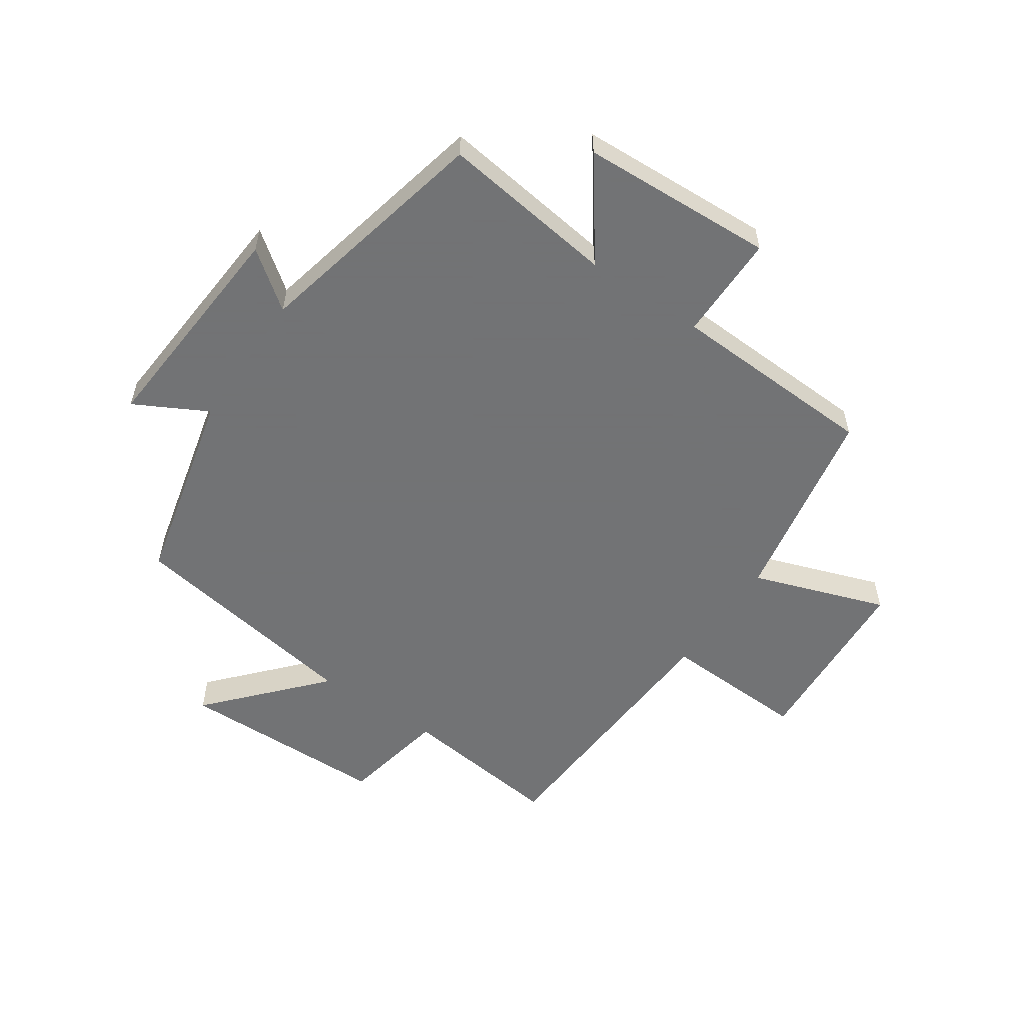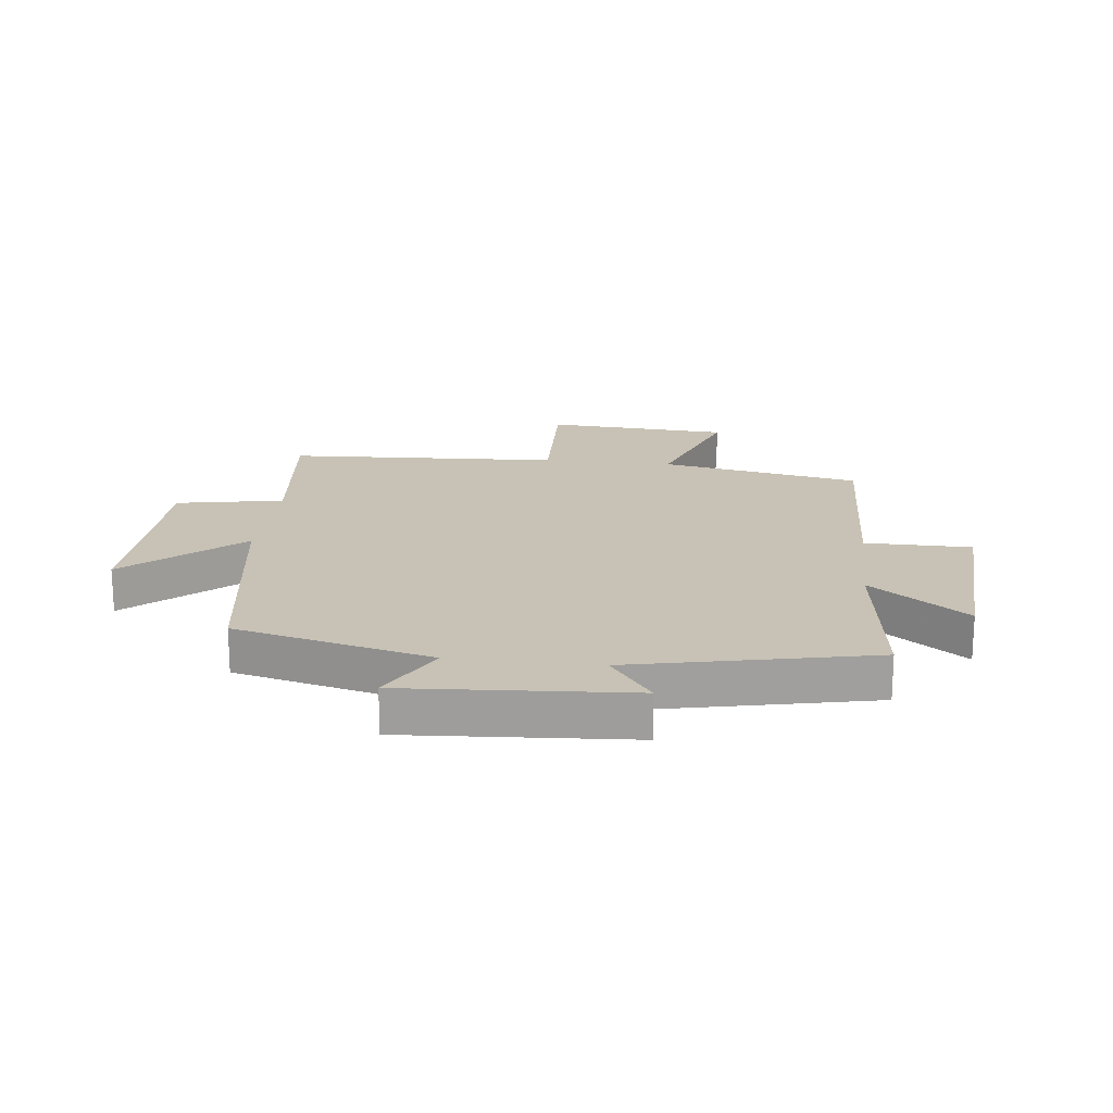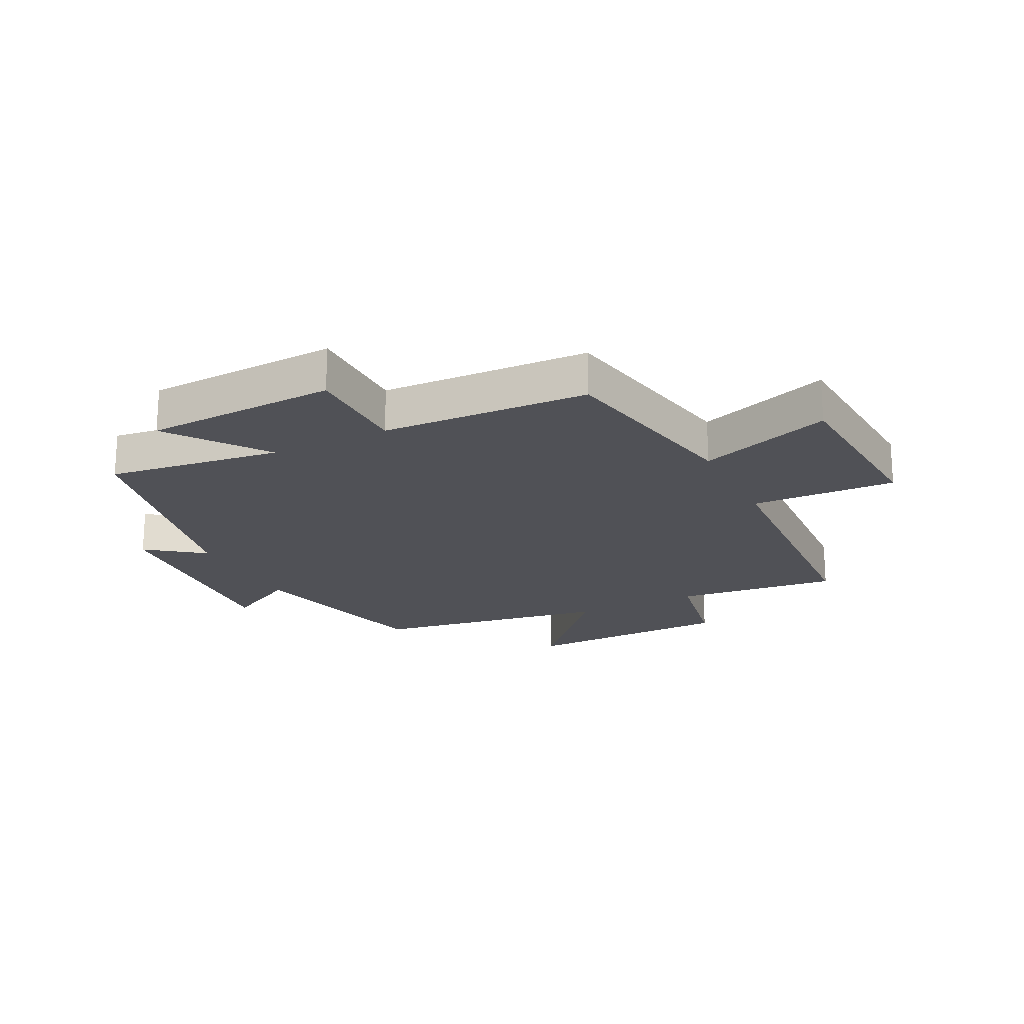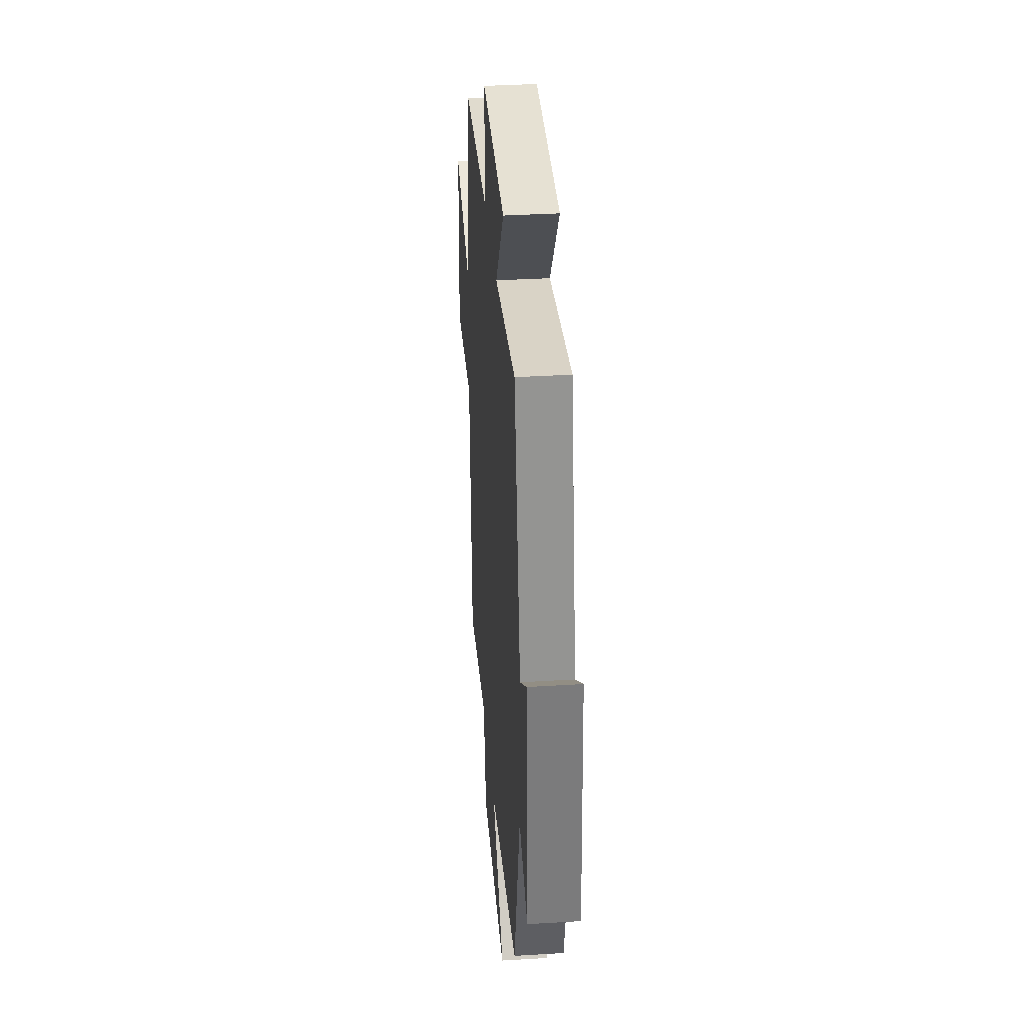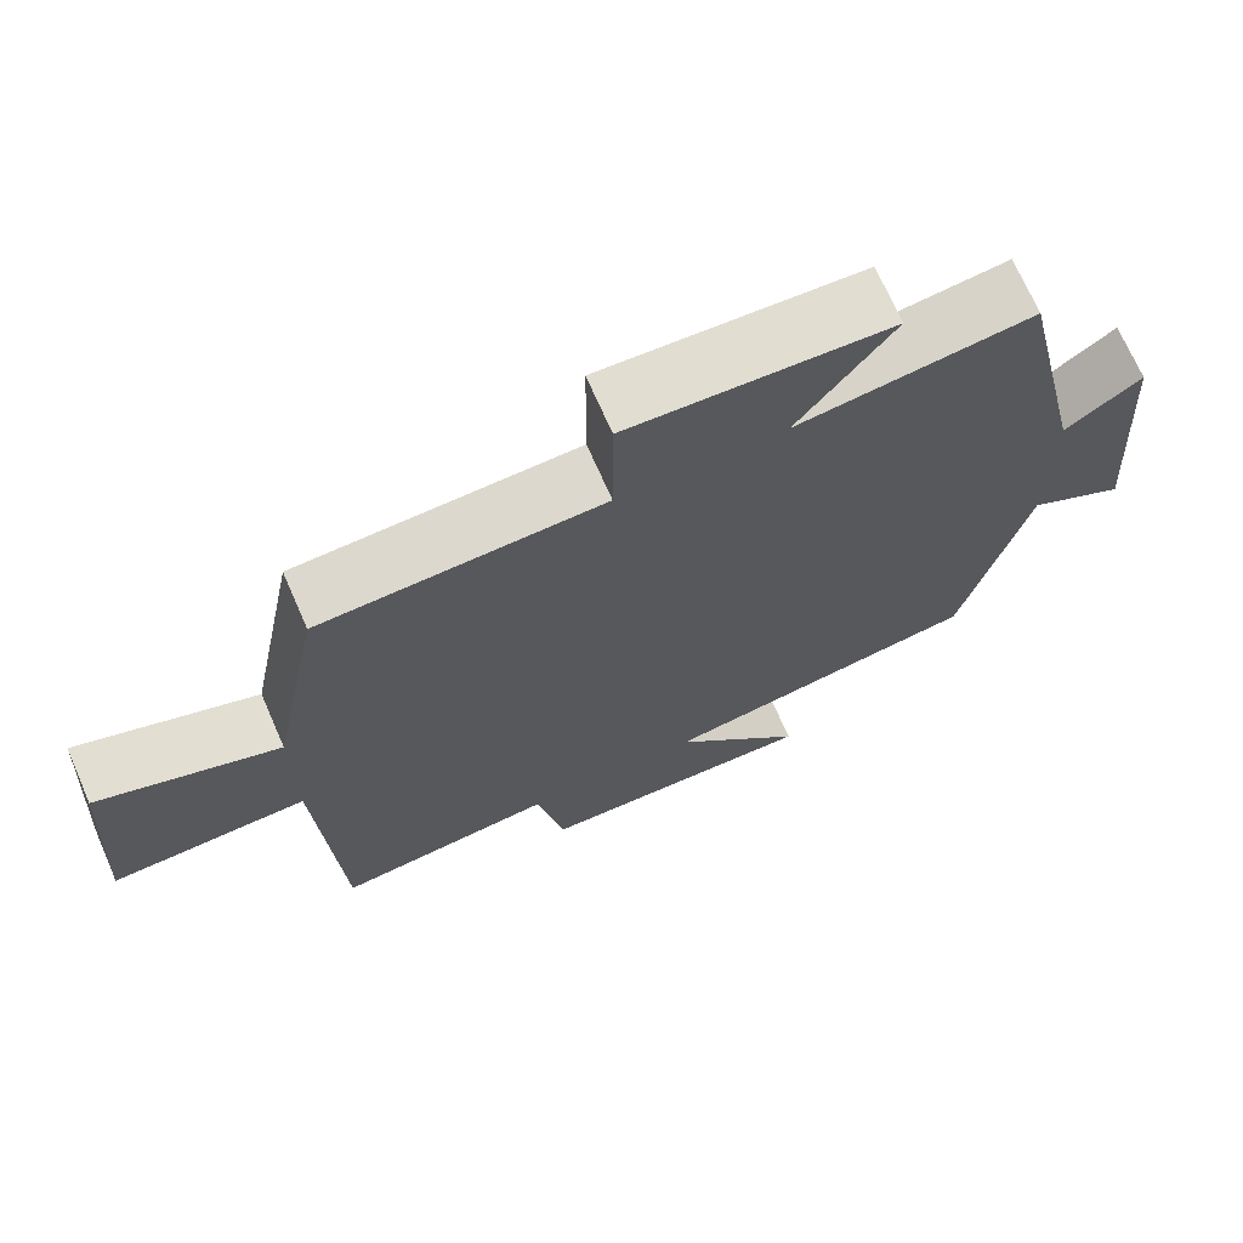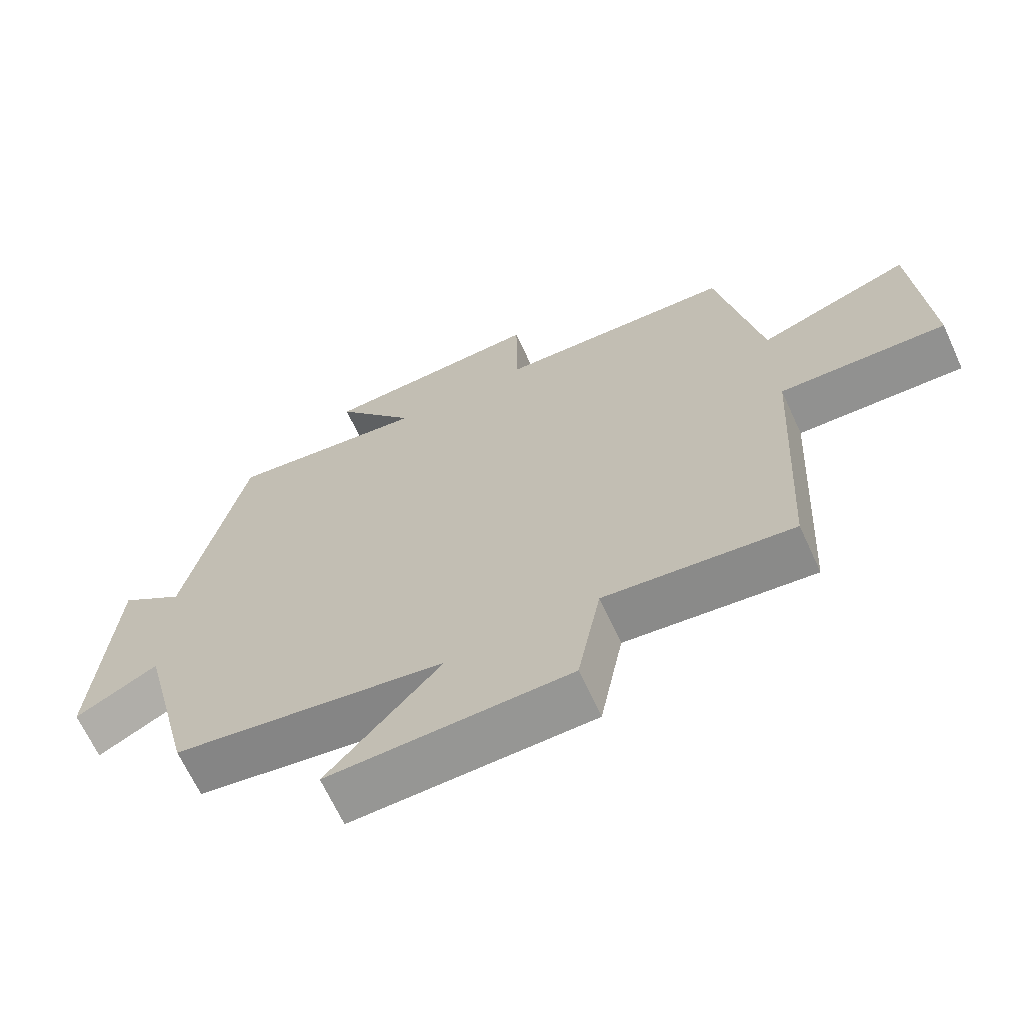
<metadata>
{"format":"obj","ext":"obj","renderer":"f3d","projection":"perspective","resolution":1024,"background":"white","views":[{"elev":-55.7,"azim":-34.5,"up":"+Y"},{"elev":19.0,"azim":-83.3,"up":"+Y"},{"elev":-20.5,"azim":26.5,"up":"+Y"},{"elev":35.8,"azim":-94.6,"up":"+Z"},{"elev":70.5,"azim":156.4,"up":"+Z"},{"elev":-67.0,"azim":24.7,"up":"+Z"}]}
</metadata>
<code>
v 0.436 0.07 0.486
v 0.5 0.07 0.15
v 0.724 0.07 0.229
v 0.744 0.07 -0.081
v 0.5 0.07 -0.072
v 0.475 0.07 -0.531
v 0.201 0.07 -0.5
v 0.167 0.07 -0.678
v -0.185 0.07 -0.686
v -0.019 0.07 -0.5
v -0.419 0.07 -0.436
v -0.5 0.07 -0.106
v -0.621 0.07 -0.171
v -0.595 0.07 0.207
v -0.5 0.07 0.136
v -0.412 0.07 0.538
v -0.119 0.07 0.5
v -0.238 0.07 0.662
v 0.086 0.07 0.678
v 0.087 0.07 0.5
v 0.436 0 0.486
v 0.5 0 0.15
v 0.724 0 0.229
v 0.744 0 -0.081
v 0.5 0 -0.072
v 0.475 0 -0.531
v 0.201 0 -0.5
v 0.167 0 -0.678
v -0.185 0 -0.686
v -0.019 0 -0.5
v -0.419 0 -0.436
v -0.5 0 -0.106
v -0.621 0 -0.171
v -0.595 0 0.207
v -0.5 0 0.136
v -0.412 0 0.538
v -0.119 0 0.5
v -0.238 0 0.662
v 0.086 0 0.678
v 0.087 0 0.5
f 17 18 19 20
f 17 20 1 2
f 15 16 17 2
f 12 13 14 15
f 10 11 12 15
f 10 15 2
f 7 8 9 10
f 7 10 2
f 5 6 7 2
f 2 3 4 5
f 40 39 38 37
f 22 21 40 37
f 22 37 36 35
f 35 34 33 32
f 35 32 31 30
f 22 35 30
f 30 29 28 27
f 22 30 27
f 22 27 26 25
f 25 24 23 22
f 1 21 22 2
f 2 22 23 3
f 3 23 24 4
f 4 24 25 5
f 5 25 26 6
f 6 26 27 7
f 7 27 28 8
f 8 28 29 9
f 9 29 30 10
f 10 30 31 11
f 11 31 32 12
f 12 32 33 13
f 13 33 34 14
f 14 34 35 15
f 15 35 36 16
f 16 36 37 17
f 17 37 38 18
f 18 38 39 19
f 19 39 40 20
f 20 40 21 1

</code>
